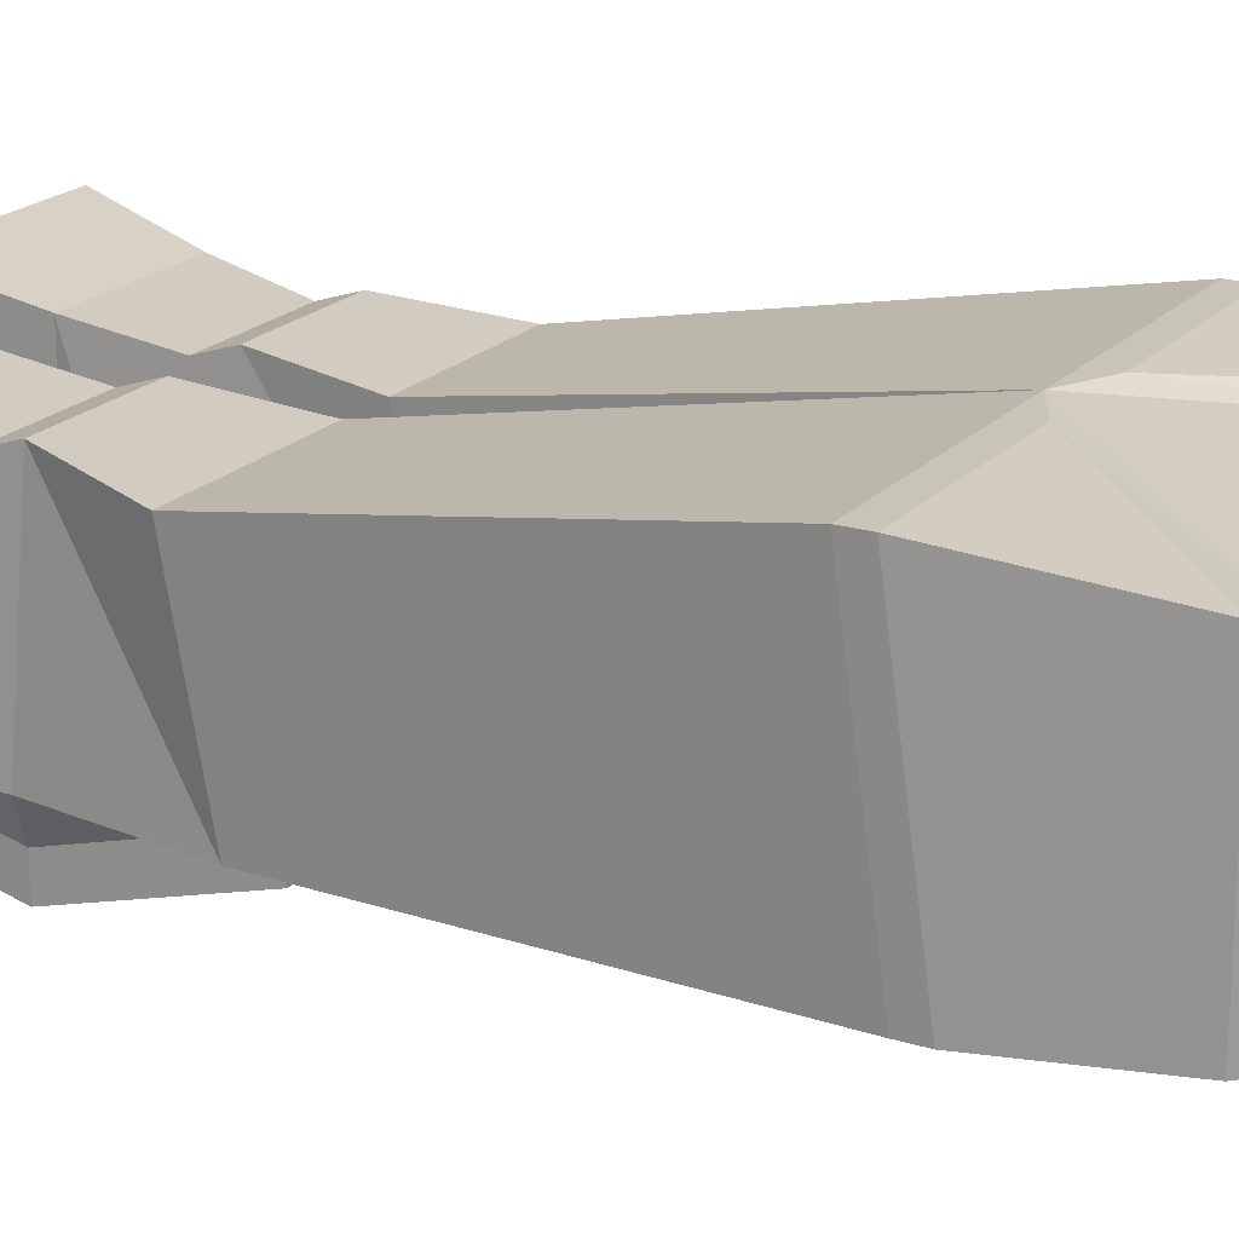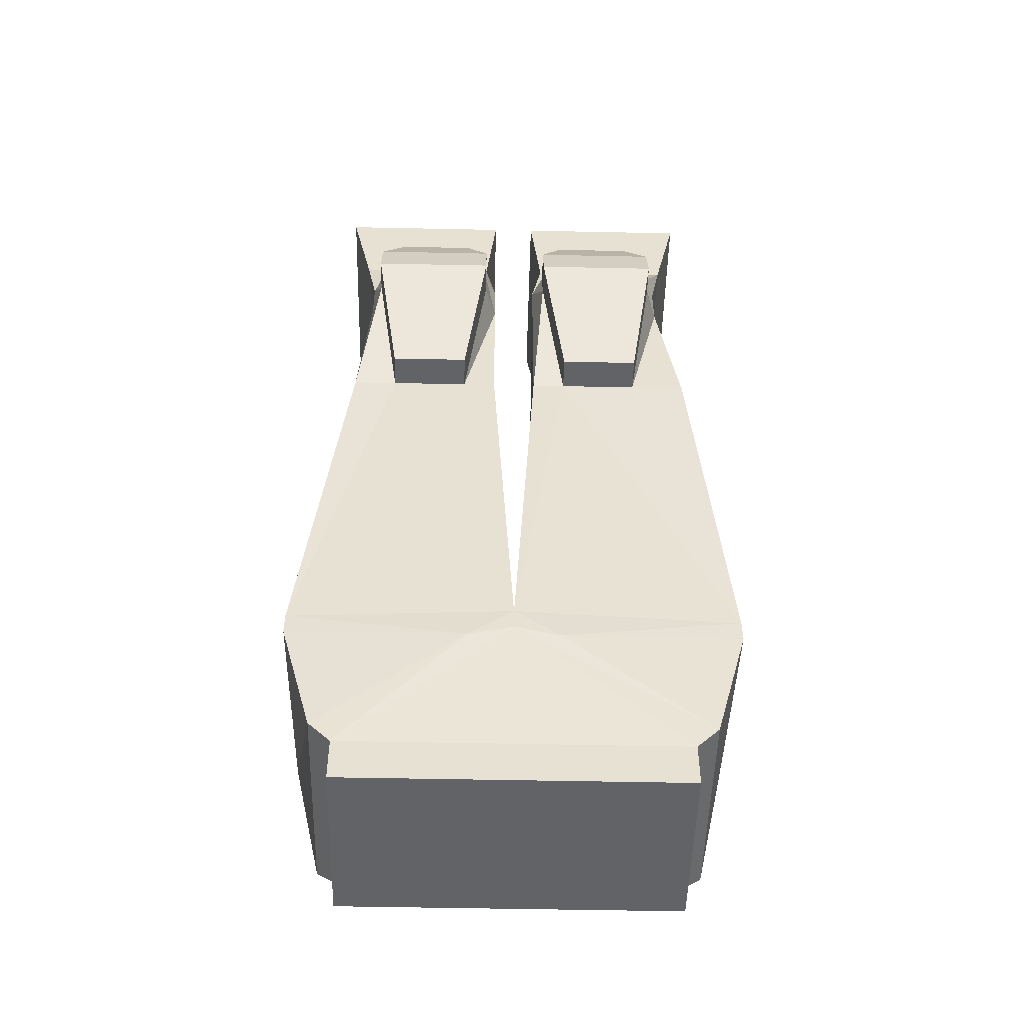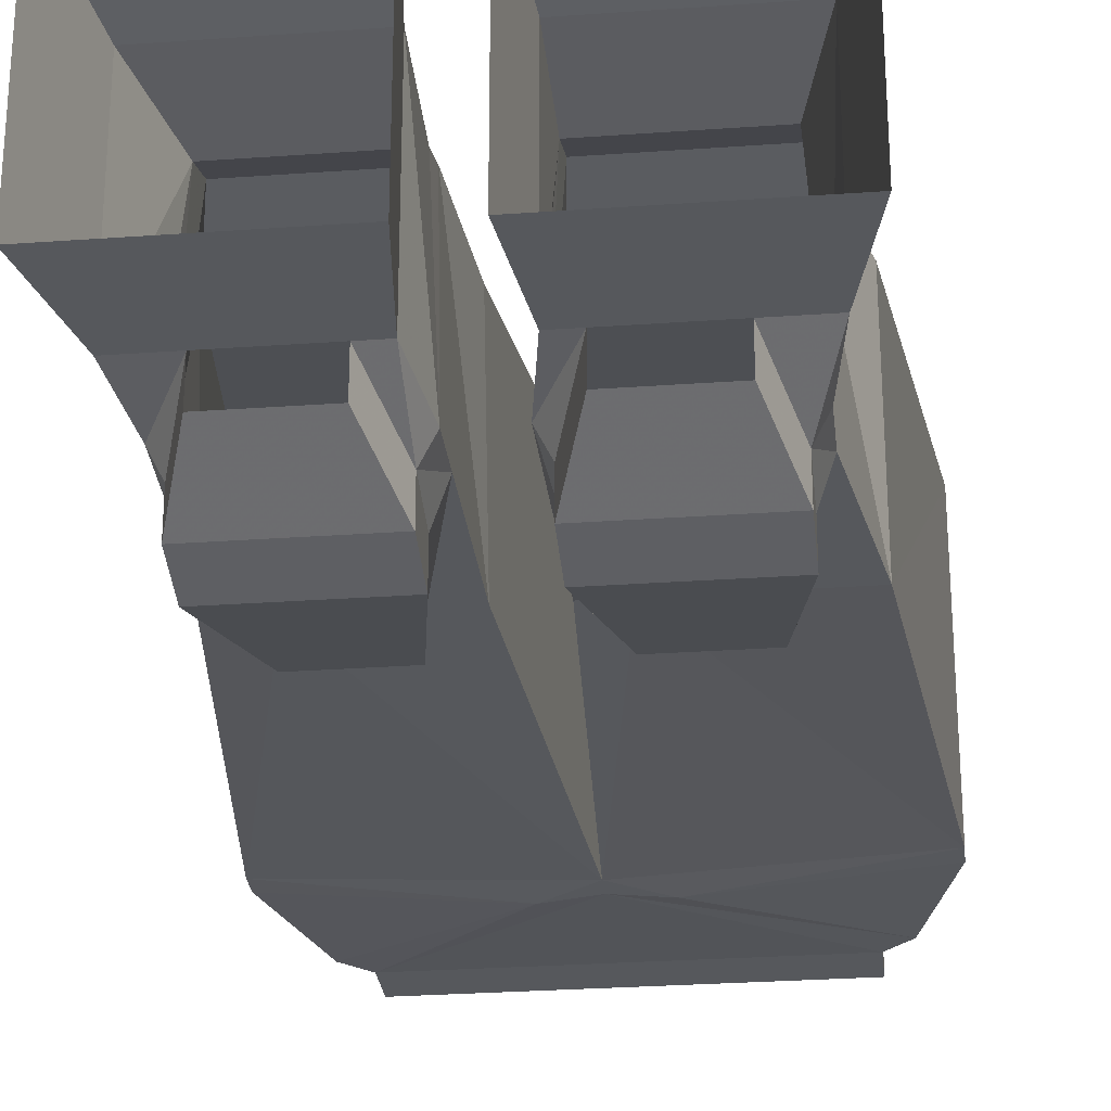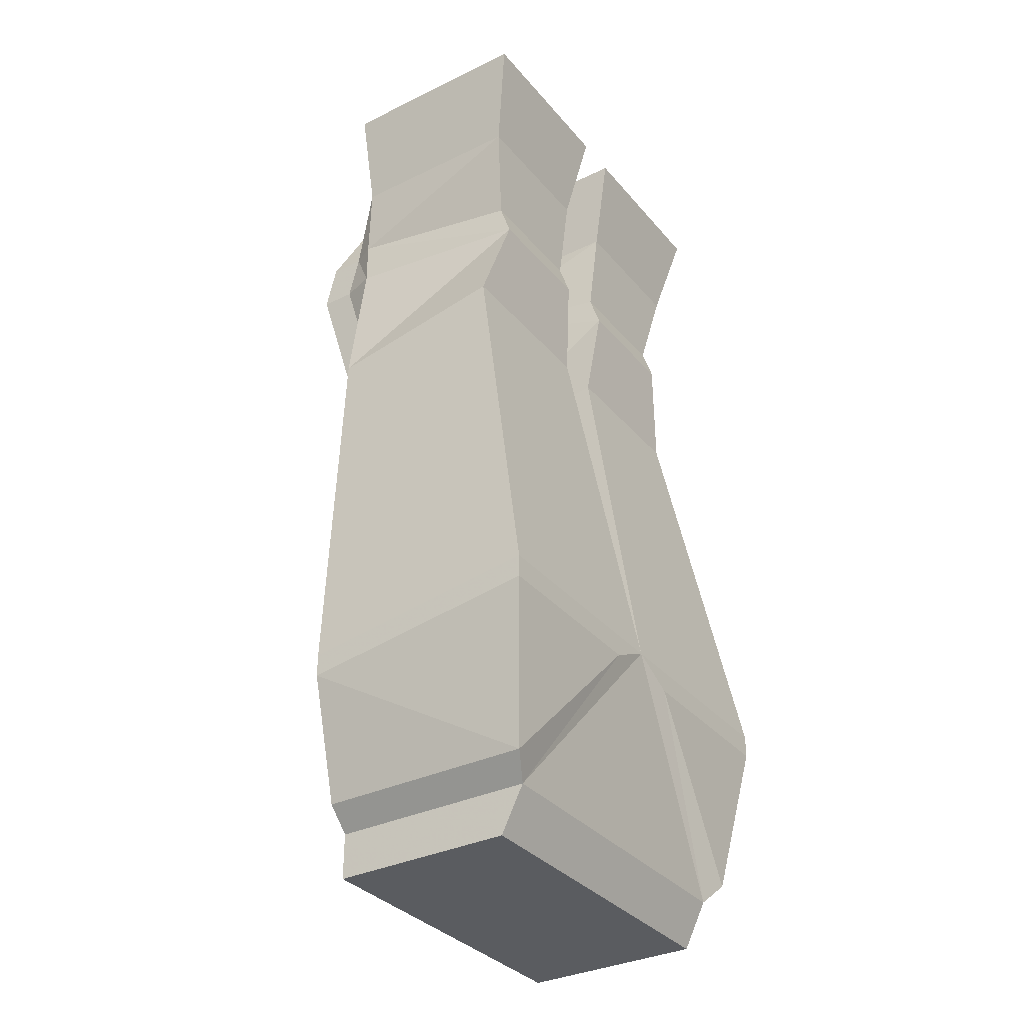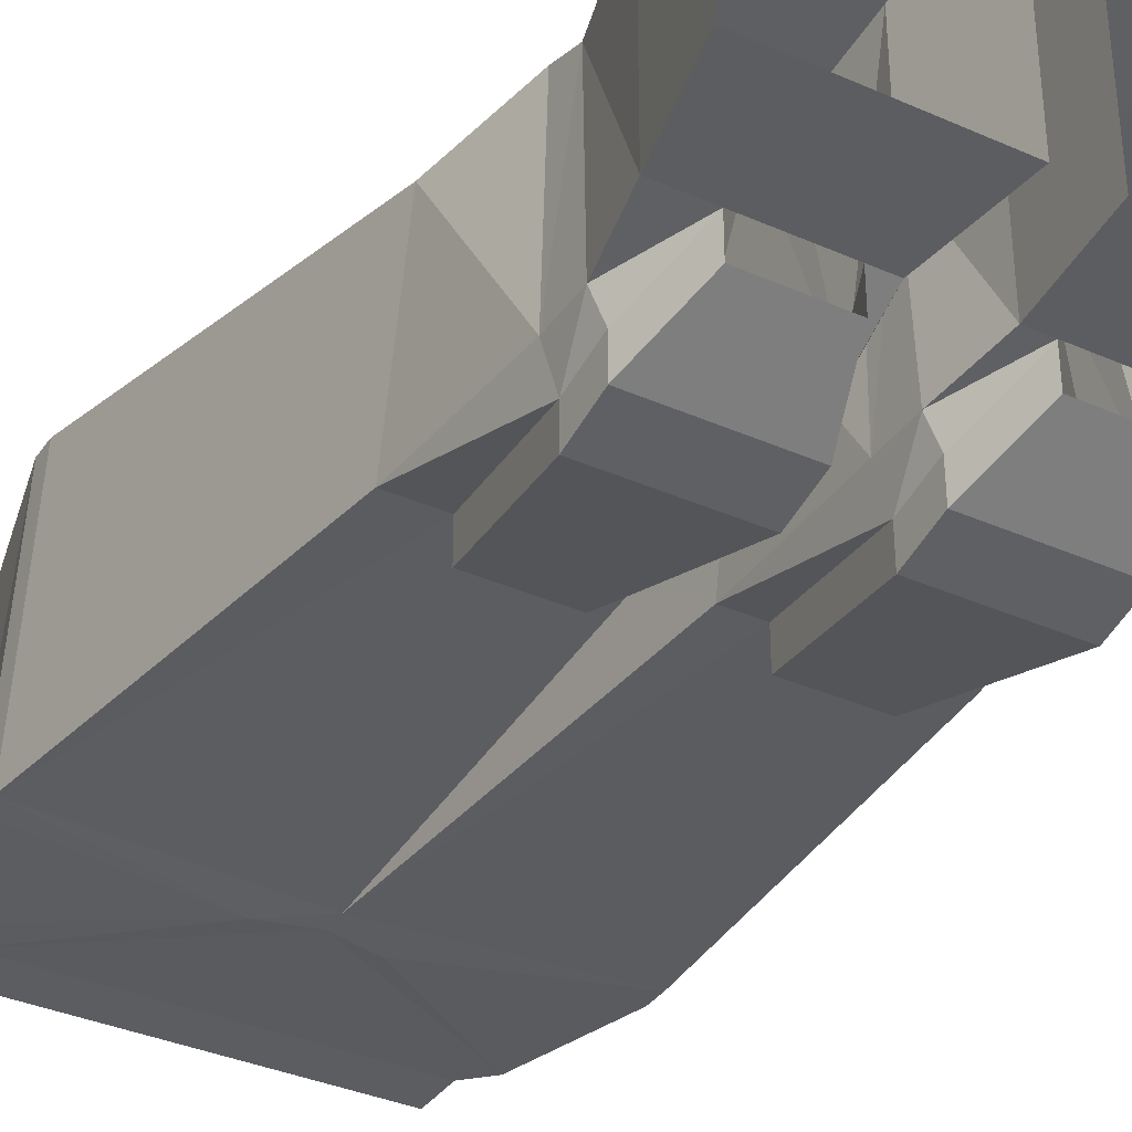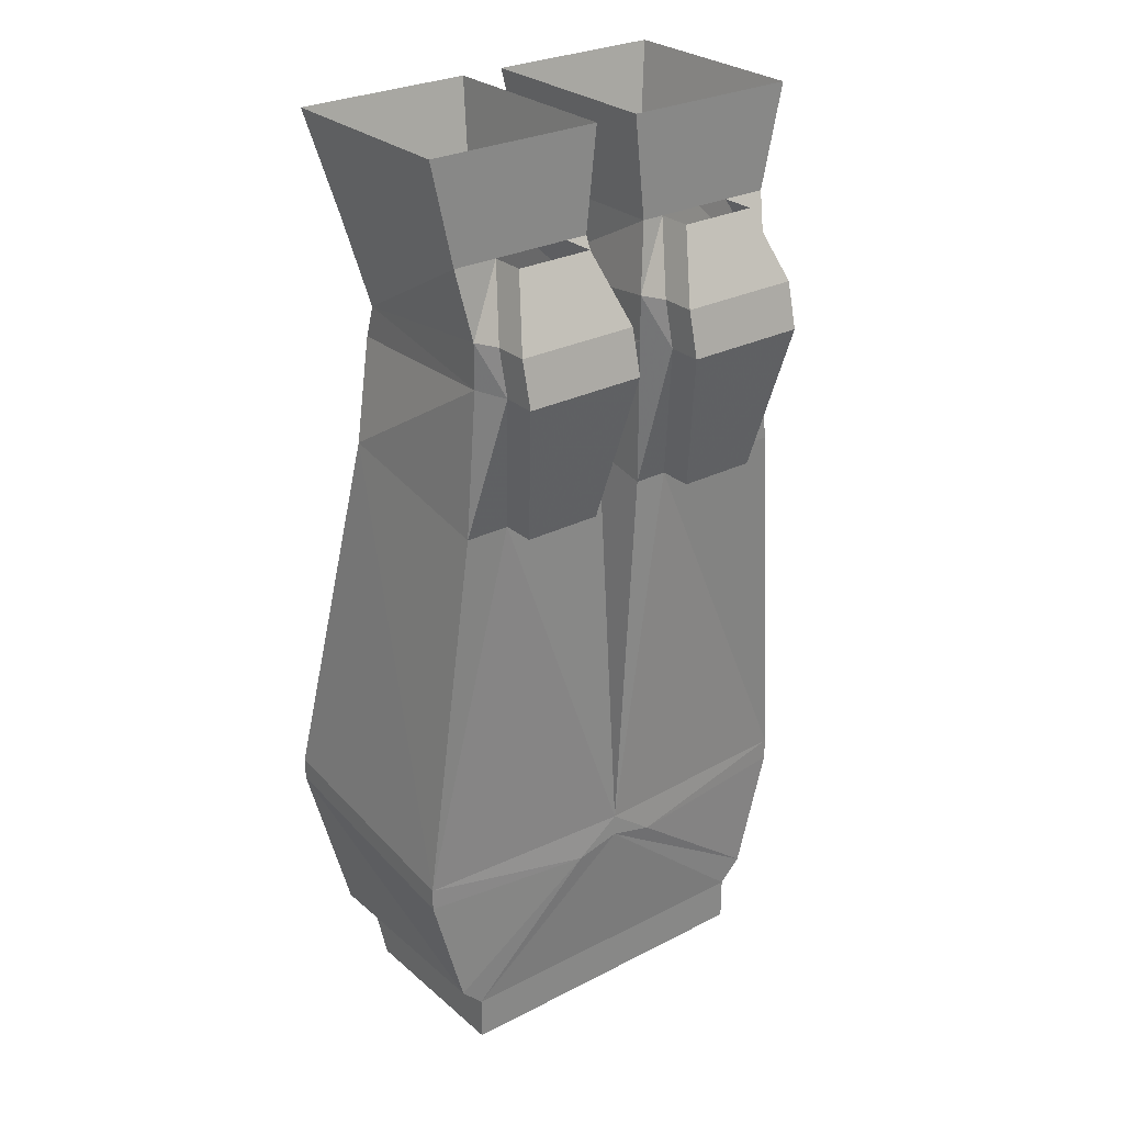
<metadata>
{"format":"obj","ext":"obj","renderer":"f3d","projection":"perspective","resolution":1024,"background":"white","views":[{"elev":20.2,"azim":-60.6,"up":"+Z"},{"elev":-50.8,"azim":178.7,"up":"+Y"},{"elev":-27.7,"azim":-173.7,"up":"+Z"},{"elev":-33.6,"azim":-56.4,"up":"+Y"},{"elev":-35.8,"azim":149.8,"up":"+Z"},{"elev":27.8,"azim":142.0,"up":"+Y"}]}
</metadata>
<code>
v 0.1172 -0.8828 -0.0625
v 0.1172 -0.8516 0.07812
v 0.1172 -0.8828 0.0625
v -0.1172 -0.8828 0.0625
v -0.1172 -0.8828 -0.0625
v -0.1172 -0.8516 -0.0625
v 0.1172 -0.8516 -0.0625
v 0.1328 -0.8359 -0.0625
v 0.1328 -0.8359 0.08594
v 0.03125 -0.7266 0.1016
v 0 -0.7109 0.1016
v -0.1172 -0.8516 0.07812
v -0.1328 -0.8359 0.08594
v -0.1328 -0.8359 -0.0625
v 0 -0.75 -0.07031
v 0.03125 -0.7578 -0.07031
v 0.1562 -0.75 -0.0625
v 0.1562 -0.7266 0.1016
v 0.1562 -0.7109 0.1016
v 0.01562 -0.4453 0.05469
v 0 -0.7344 -0.07031
v -0.01562 -0.4688 -0.07031
v -0.01562 -0.4453 0.05469
v -0.1328 -0.4453 0.05469
v -0.1562 -0.7109 0.1016
v -0.1562 -0.7266 0.1016
v -0.03125 -0.7266 0.1016
v -0.1562 -0.75 -0.0625
v -0.03125 -0.7578 -0.07031
v 0.1562 -0.7344 -0.0625
v 0.125 -0.4453 0.05469
v 0.1094 -0.375 0.0625
v 0.02344 -0.375 0.0625
v 0.01562 -0.4688 -0.07031
v 0.03906 -0.4688 -0.07031
v 0.09375 -0.4688 -0.07031
v 0.125 -0.4688 -0.07031
v 0.1172 -0.3672 -0.07031
v 0.1094 -0.3516 0.05469
v 0.02344 -0.3516 0.05469
v 0.01562 -0.3359 -0.07031
v 0.01562 -0.3672 -0.07031
v 0.02344 -0.3672 -0.09375
v 0.02344 -0.3672 -0.1172
v 0.03906 -0.4688 -0.09375
v 0.09375 -0.4688 -0.09375
v 0.1094 -0.3672 -0.09375
v 0.1172 -0.3359 -0.07031
v 0.125 -0.2891 -0.0625
v 0.125 -0.2891 0.0625
v 0.02344 -0.2891 0.0625
v 0.02344 -0.2891 -0.0625
v 0.02344 -0.3359 -0.08594
v 0.02344 -0.3359 -0.1094
v 0.1094 -0.3672 -0.1172
v 0.1094 -0.3359 -0.08594
v 0.09375 -0.2891 -0.0625
v 0.1406 -0.2188 -0.0625
v 0.1406 -0.2188 0.07812
v 0.01562 -0.2188 0.07812
v 0.01562 -0.2188 -0.0625
v 0.03906 -0.2891 -0.0625
v 0.03906 -0.2891 -0.08594
v 0.09375 -0.2891 -0.08594
v 0.1094 -0.3359 -0.1094
v -0.125 -0.2891 0.0625
v -0.1406 -0.2188 0.07812
v -0.1406 -0.2188 -0.0625
v -0.125 -0.2891 -0.0625
v -0.1172 -0.3359 -0.07031
v -0.1094 -0.3516 0.05469
v -0.02344 -0.2891 0.0625
v -0.01562 -0.2188 0.07812
v -0.02344 -0.2891 -0.0625
v -0.01562 -0.2188 -0.0625
v -0.03906 -0.2891 -0.0625
v -0.09375 -0.2891 -0.0625
v -0.1094 -0.3359 -0.08594
v -0.1172 -0.3672 -0.07031
v -0.1094 -0.375 0.0625
v -0.02344 -0.3516 0.05469
v -0.01562 -0.3359 -0.07031
v -0.02344 -0.3359 -0.08594
v -0.02344 -0.3359 -0.1094
v -0.03906 -0.2891 -0.08594
v -0.1094 -0.3359 -0.1094
v -0.09375 -0.2891 -0.08594
v -0.02344 -0.375 0.0625
v -0.01562 -0.3672 -0.07031
v -0.02344 -0.3672 -0.09375
v -0.02344 -0.3672 -0.1172
v -0.1094 -0.3672 -0.1172
v -0.1094 -0.3672 -0.09375
v -0.09375 -0.4688 -0.07031
v -0.1328 -0.4688 -0.07031
v -0.03906 -0.4688 -0.07031
v -0.03906 -0.4688 -0.09375
v -0.09375 -0.4688 -0.09375
v -0.1562 -0.7344 -0.0625
f 1 2 3
f 1 3 4
f 1 4 5
f 1 5 6
f 1 6 7
f 1 7 2
f 2 7 8
f 2 8 9
f 2 9 10
f 2 10 11
f 2 12 3
f 3 12 4
f 4 12 5
f 5 12 6
f 6 12 13
f 6 13 14
f 6 14 15
f 7 15 16
f 7 16 8
f 10 18 19
f 10 19 11
f 11 25 26
f 11 26 27
f 11 27 12
f 12 27 13
f 14 29 15
f 15 29 21
f 15 21 16
f 16 21 30
f 16 30 17
f 17 30 18
f 18 30 19
f 32 38 39
f 32 39 33
f 33 39 40
f 33 40 41
f 33 41 42
f 38 47 48
f 38 48 39
f 41 53 42
f 42 53 43
f 44 54 55
f 44 55 45
f 45 55 46
f 47 56 48
f 54 63 64
f 54 64 65
f 54 65 55
f 70 78 79
f 70 79 80
f 70 80 71
f 71 80 81
f 85 84 86
f 85 86 87
f 80 88 81
f 81 88 89
f 81 89 82
f 82 89 90
f 82 90 83
f 84 91 86
f 86 91 92
f 78 93 79
f 91 97 98
f 91 98 92
f 28 26 25
f 28 25 99
f 28 99 29
f 29 99 21
f 2 11 12
f 6 15 7
f 8 16 17
f 8 17 18
f 8 18 9
f 9 18 10
f 13 27 26
f 13 26 28
f 13 28 14
f 14 28 29
f 11 19 20
f 11 23 24
f 11 24 25
f 19 30 31
f 19 31 20
f 20 31 32
f 20 32 33
f 21 34 35
f 21 35 36
f 21 36 30
f 30 36 37
f 30 37 31
f 31 37 38
f 31 38 32
f 34 42 35
f 35 42 43
f 36 47 37
f 37 47 38
f 39 48 49
f 39 49 50
f 39 50 40
f 40 50 51
f 41 52 53
f 48 56 57
f 48 57 49
f 49 57 58
f 49 58 59
f 49 59 50
f 50 59 60
f 50 60 51
f 52 61 62
f 52 62 53
f 66 67 68
f 66 68 69
f 66 69 70
f 66 70 71
f 66 71 72
f 66 72 67
f 67 72 73
f 75 74 76
f 75 76 68
f 68 76 77
f 68 77 69
f 69 77 78
f 69 78 70
f 71 81 72
f 74 82 76
f 76 82 83
f 79 93 94
f 79 94 95
f 79 95 80
f 80 95 24
f 80 24 88
f 88 24 23
f 89 22 90
f 90 22 96
f 21 99 96
f 21 96 22
f 99 94 96
f 95 94 99
f 95 99 25
f 95 25 24
f 57 62 61
f 57 61 58
f 11 20 21
f 11 21 22
f 11 22 23
f 20 33 34
f 20 34 21
f 33 42 34
f 40 51 41
f 41 51 52
f 51 60 61
f 51 61 52
f 73 72 74
f 73 74 75
f 72 81 74
f 74 81 82
f 88 23 89
f 89 23 22
f 35 43 44
f 35 44 45
f 35 45 36
f 36 45 46
f 36 46 47
f 43 53 54
f 43 54 44
f 46 55 47
f 47 55 56
f 53 62 63
f 53 63 54
f 55 65 56
f 56 65 57
f 57 65 64
f 76 83 84
f 76 84 85
f 87 86 78
f 87 78 77
f 83 90 91
f 83 91 84
f 86 92 93
f 86 93 78
f 90 96 97
f 90 97 91
f 92 98 94
f 92 94 93
f 96 94 98
f 96 98 97

</code>
